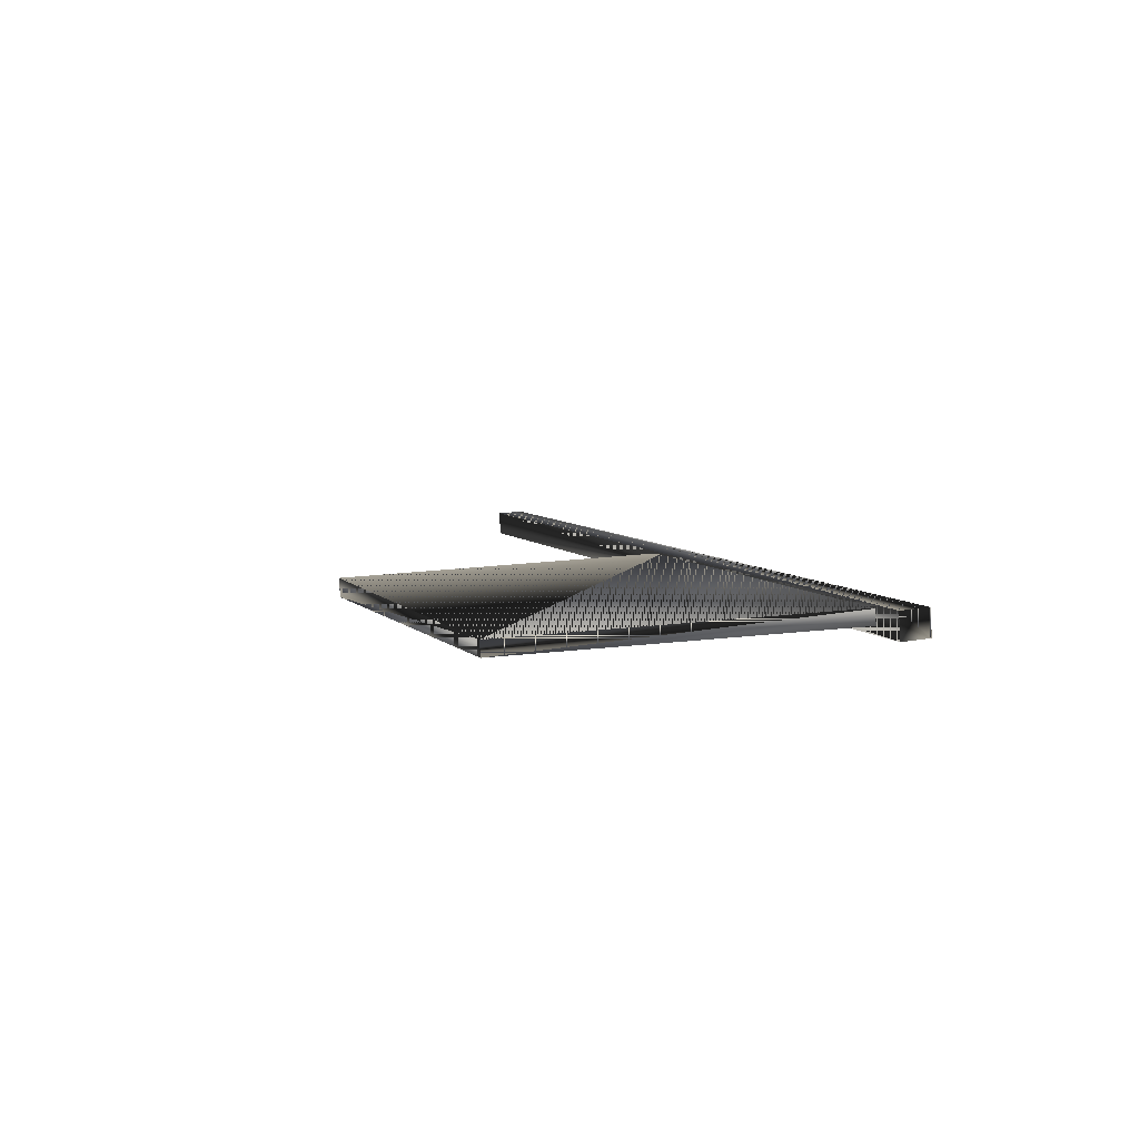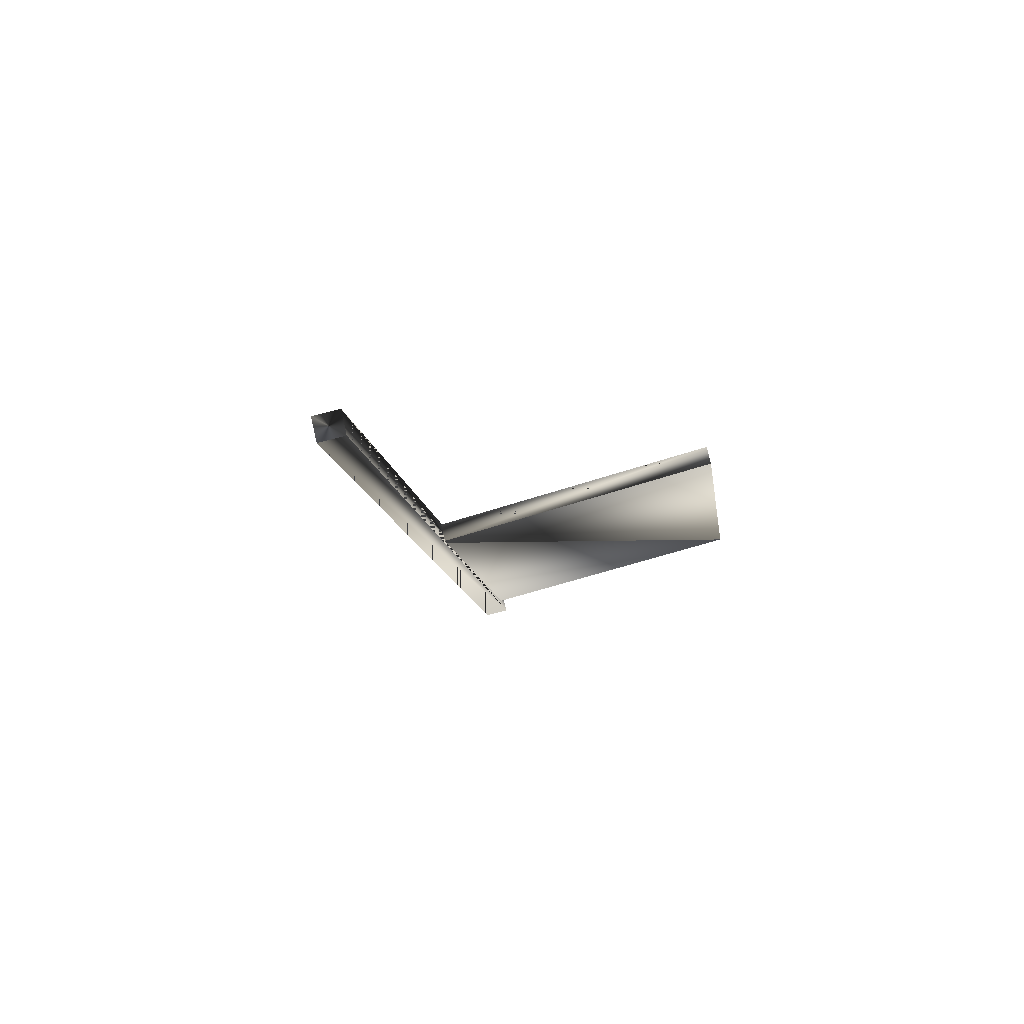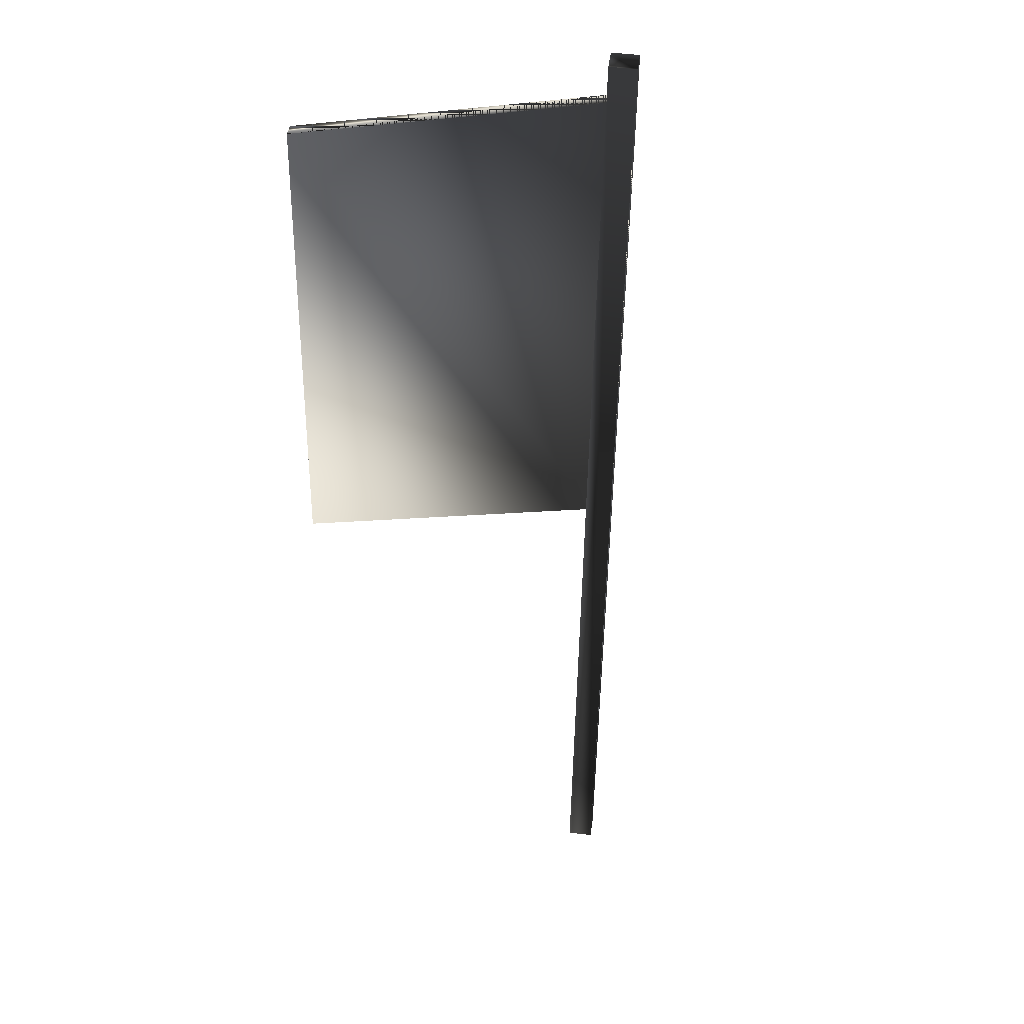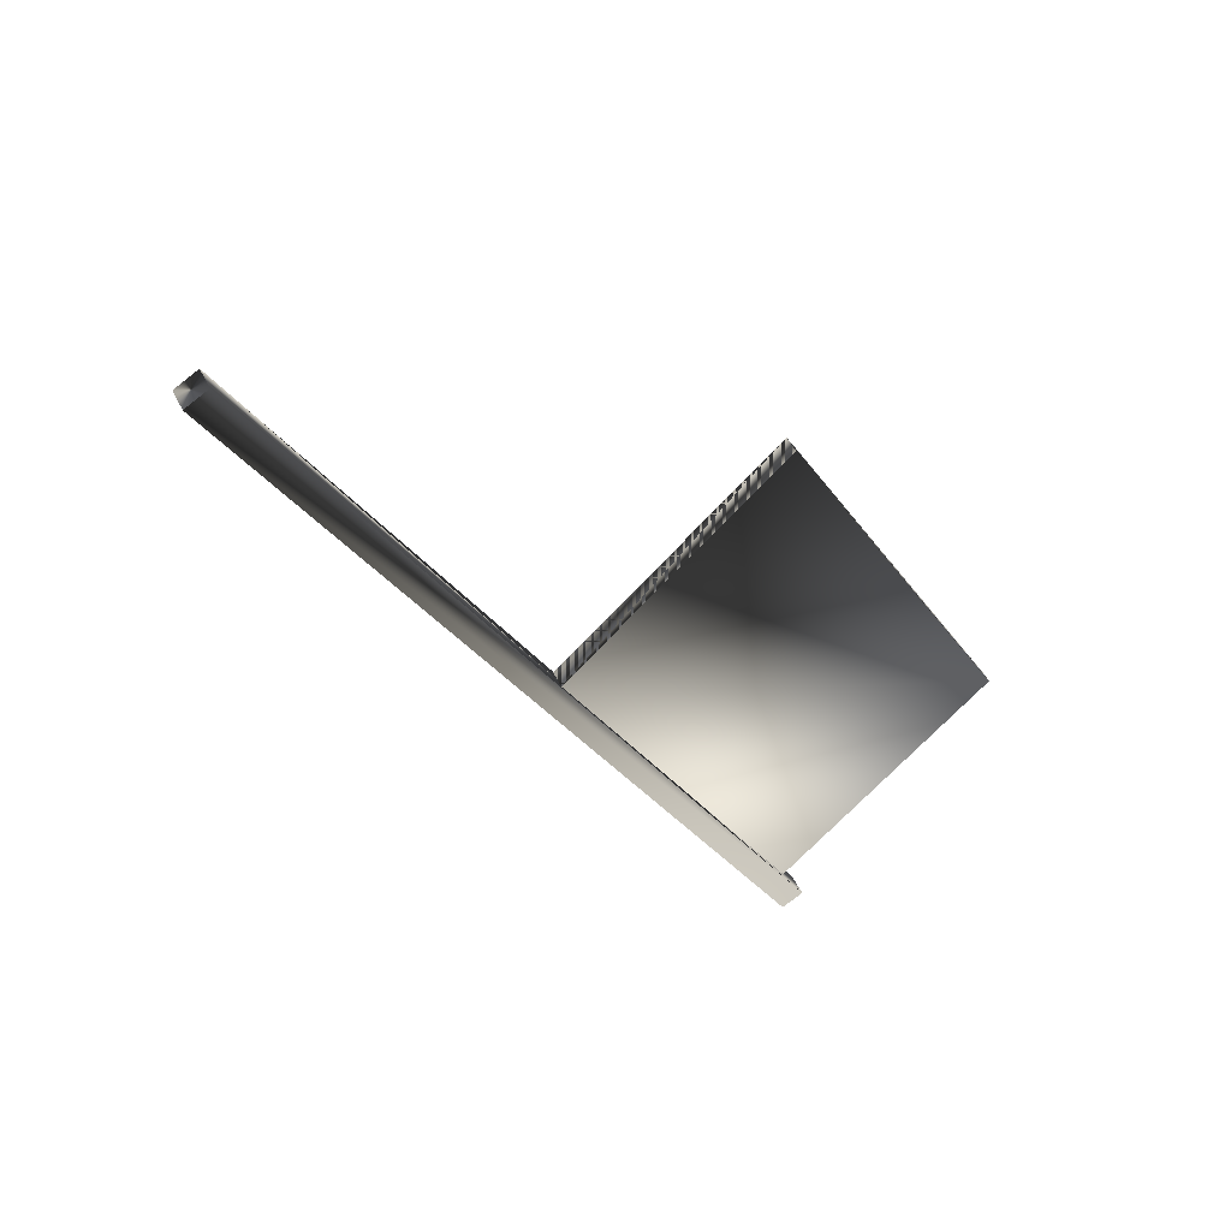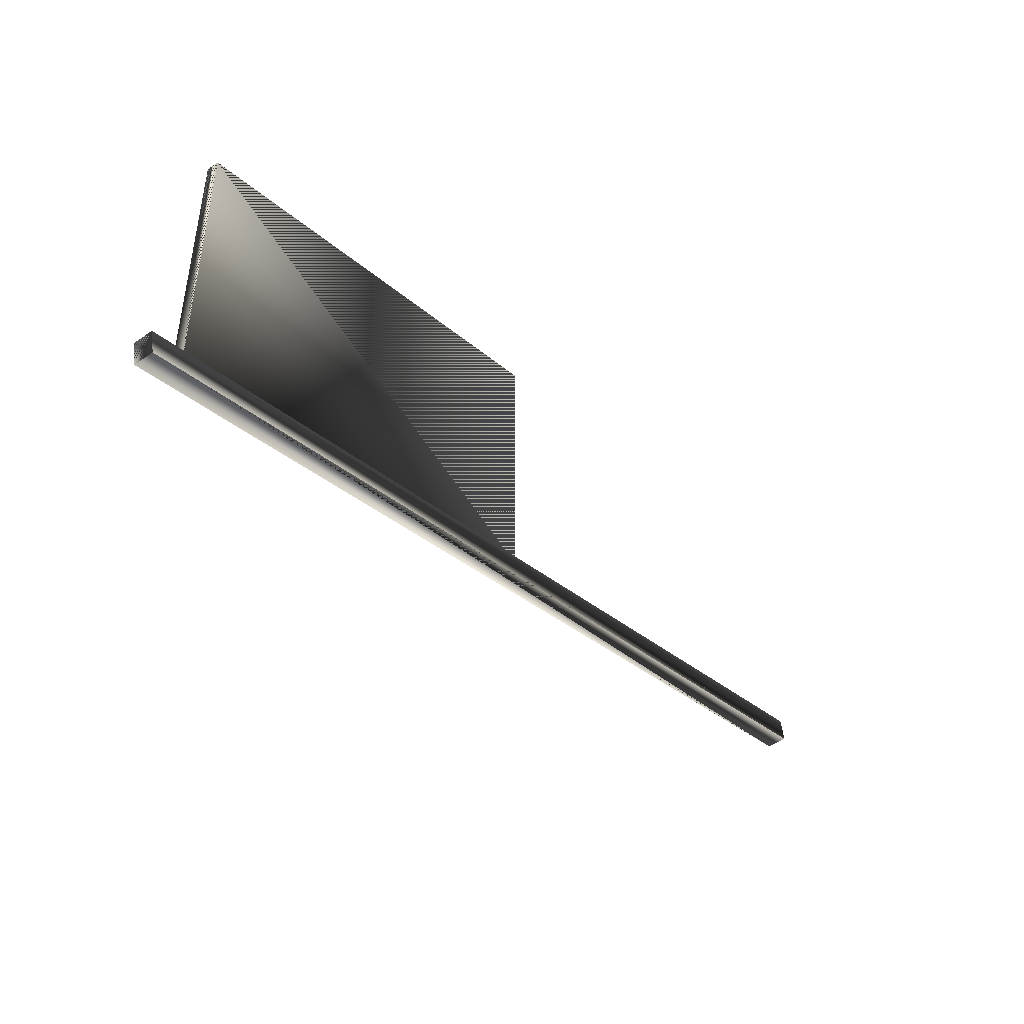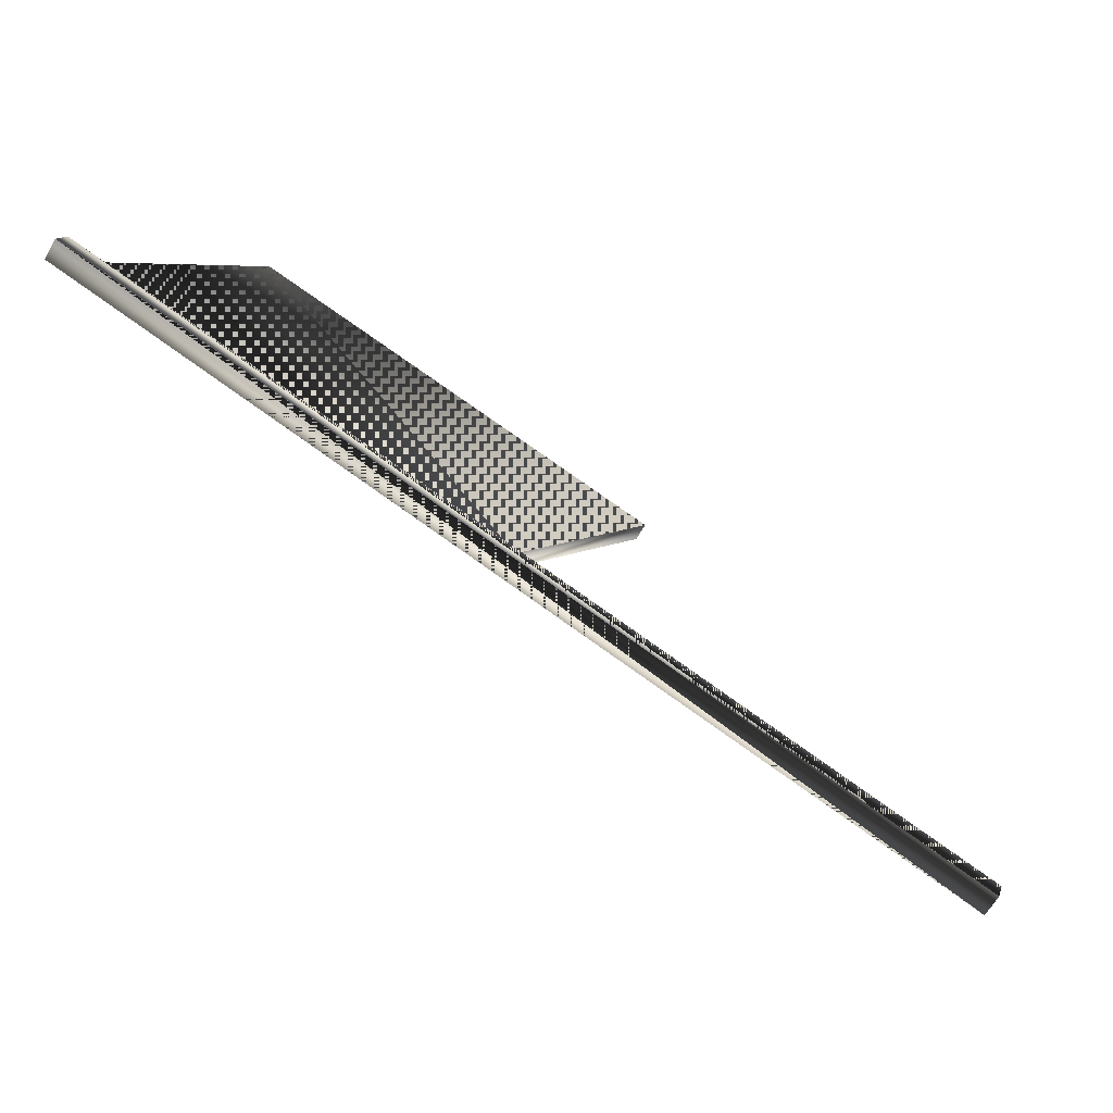
<metadata>
{"format":"obj","ext":"obj","renderer":"f3d","projection":"perspective","resolution":1024,"background":"white","views":[{"elev":40.9,"azim":-96.8,"up":"+Z"},{"elev":-44.3,"azim":112.7,"up":"+Z"},{"elev":-12.7,"azim":-76.4,"up":"+Z"},{"elev":-66.9,"azim":137.6,"up":"+Z"},{"elev":-45.4,"azim":-16.6,"up":"+Y"},{"elev":6.3,"azim":25.4,"up":"+Z"}]}
</metadata>
<code>
g SM_wood_flap
v -89.62 116.7 67.15
v -88.65 111.1 66.48
v 102.6 160.5 -64.93
v 101.6 166 -64.26
v -92.53 116.7 62.91
v 98.68 166 -68.5
v 99.65 160.5 -69.17
v -91.56 111.1 62.25
v 98.68 166 -68.5
v 101.6 166 -64.26
v 102.6 160.5 -64.93
v 99.65 160.5 -69.17
v -92.53 116.7 62.91
v -89.62 116.7 67.15
v 101.6 166 -64.26
v 98.68 166 -68.5
v -91.56 111.1 62.25
v -88.65 111.1 66.48
v -89.62 116.7 67.15
v -92.53 116.7 62.91
v 99.65 160.5 -69.17
v 102.6 160.5 -64.93
v -88.65 111.1 66.48
v -91.56 111.1 62.25
v -82.51 116.5 61.67
v 5.044 139.3 1.584
v -82.51 184.6 61.67
v 5.044 207.4 1.584
v 2.835 207.4 -1.777
v 2.835 139.3 -1.777
v -84.28 184.6 59.22
v -84.28 116.5 59.22
v 5.044 207.4 1.584
v 2.835 207.4 -1.777
v -82.51 184.6 61.67
v -84.28 184.6 59.22
v 5.044 139.3 1.584
v 2.835 139.3 -1.777
v 5.044 207.4 1.584
v 2.835 207.4 -1.777
v -82.51 184.6 61.67
v -84.28 184.6 59.22
v -82.51 116.5 61.67
v -84.28 116.5 59.22
f 3 2 1
f 1 4 3
f 7 6 5
f 5 8 7
f 11 10 9
f 9 12 11
f 15 14 13
f 13 16 15
f 19 18 17
f 17 20 19
f 23 22 21
f 21 24 23
f 27 26 25
f 26 27 28
f 31 30 29
f 30 31 32
f 35 34 33
f 34 35 36
f 39 38 37
f 38 39 40
f 43 42 41
f 42 43 44
f 1 2 3
f 3 4 1
f 5 6 7
f 7 8 5
f 9 10 11
f 11 12 9
f 13 14 15
f 15 16 13
f 17 18 19
f 19 20 17
f 21 22 23
f 23 24 21
f 25 26 27
f 28 27 26
f 29 30 31
f 32 31 30
f 33 34 35
f 36 35 34
f 37 38 39
f 40 39 38
f 41 42 43
f 44 43 42

</code>
